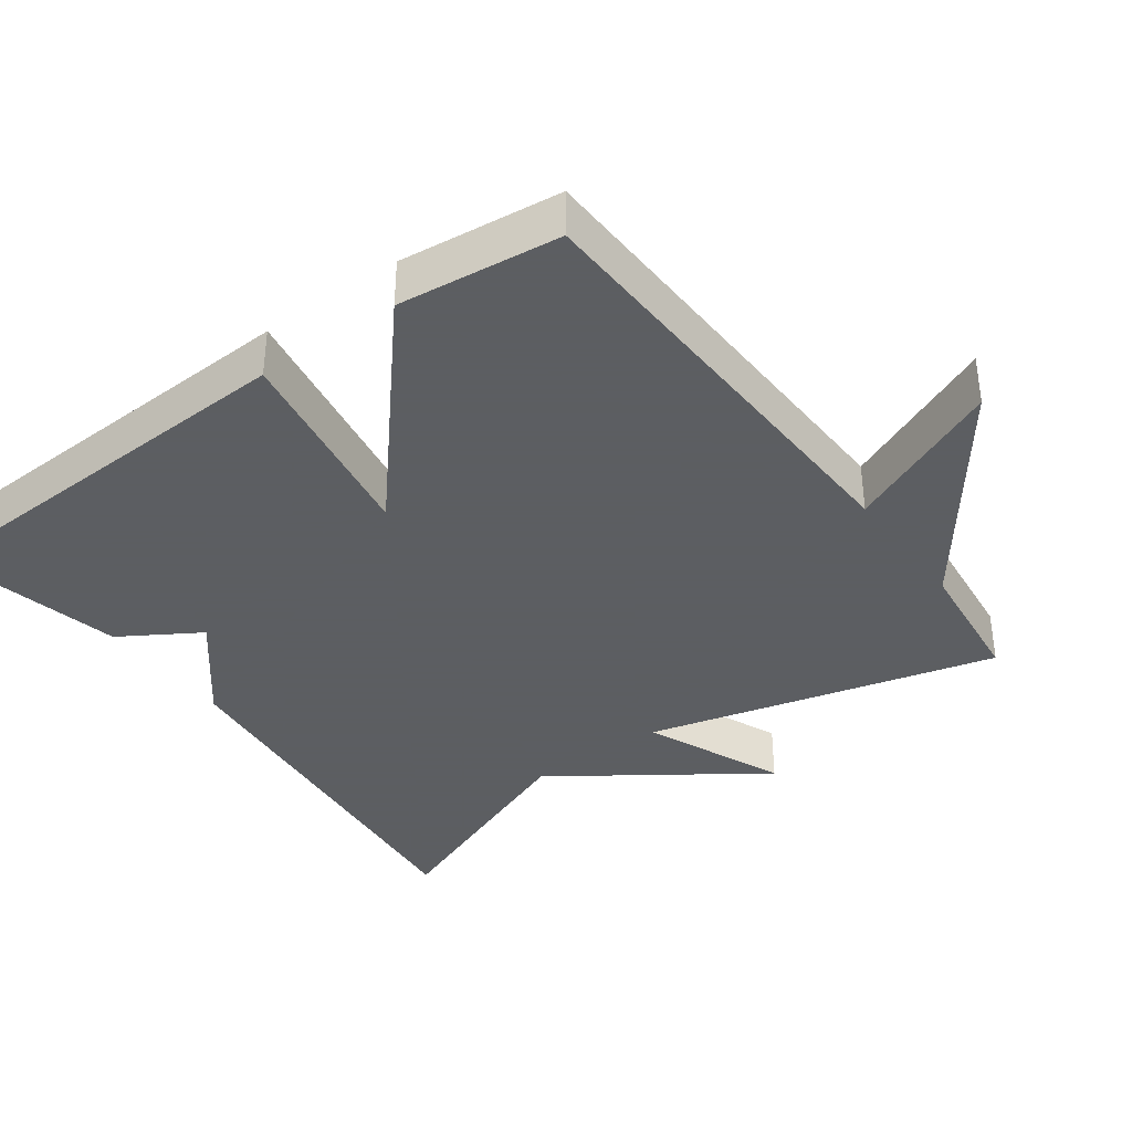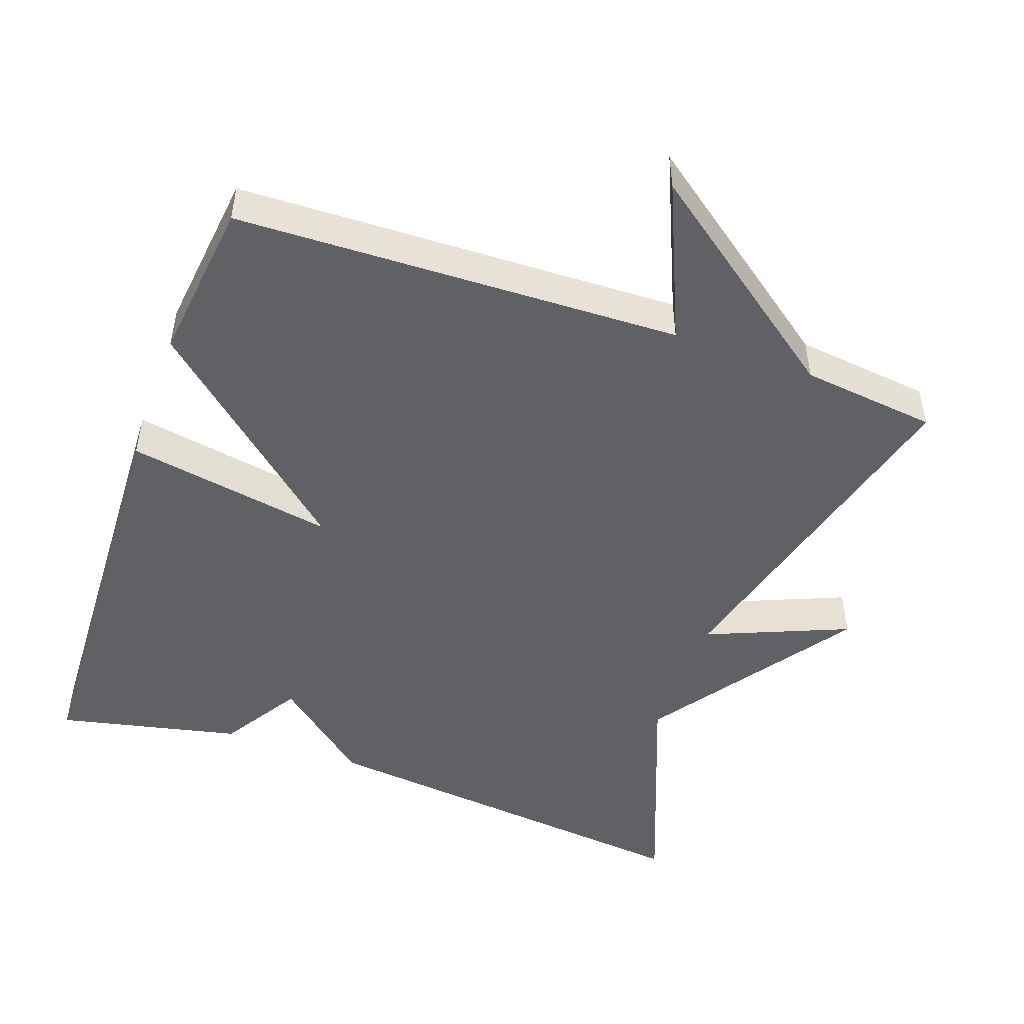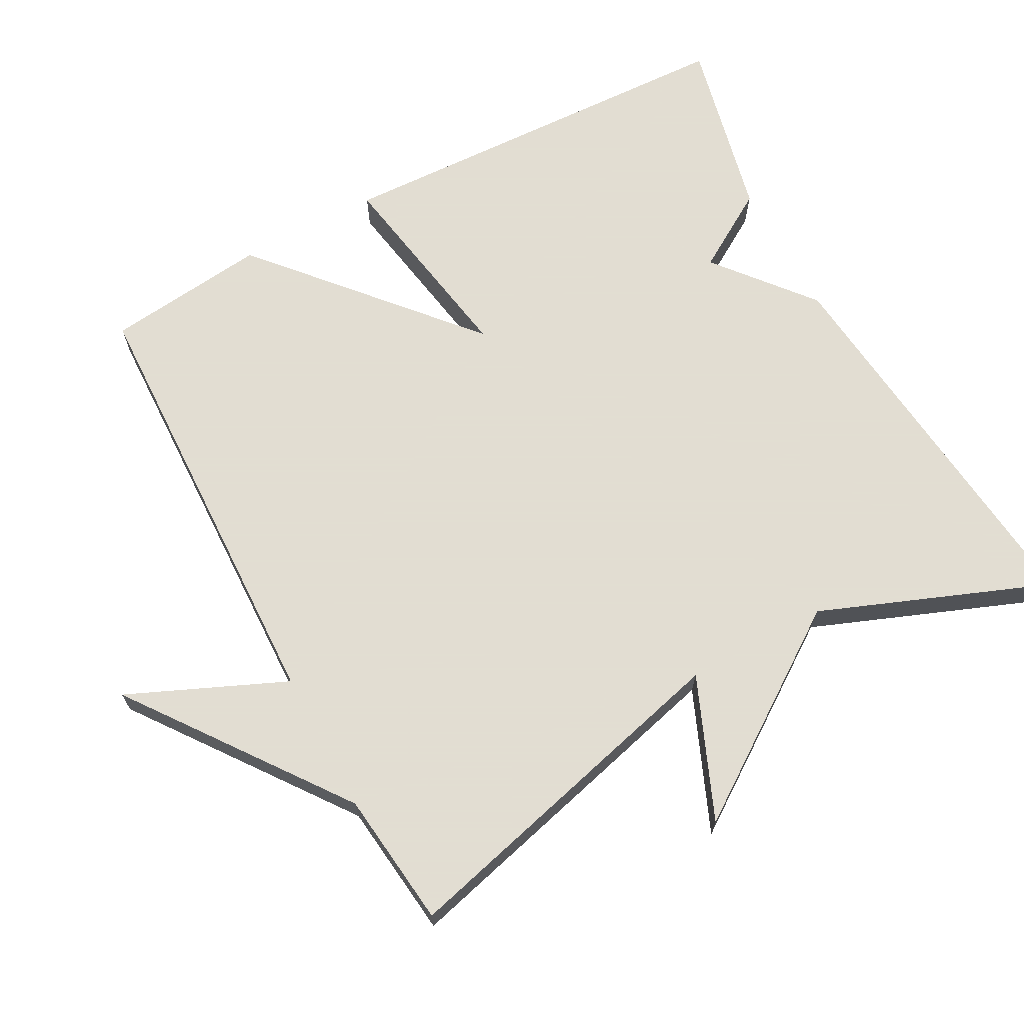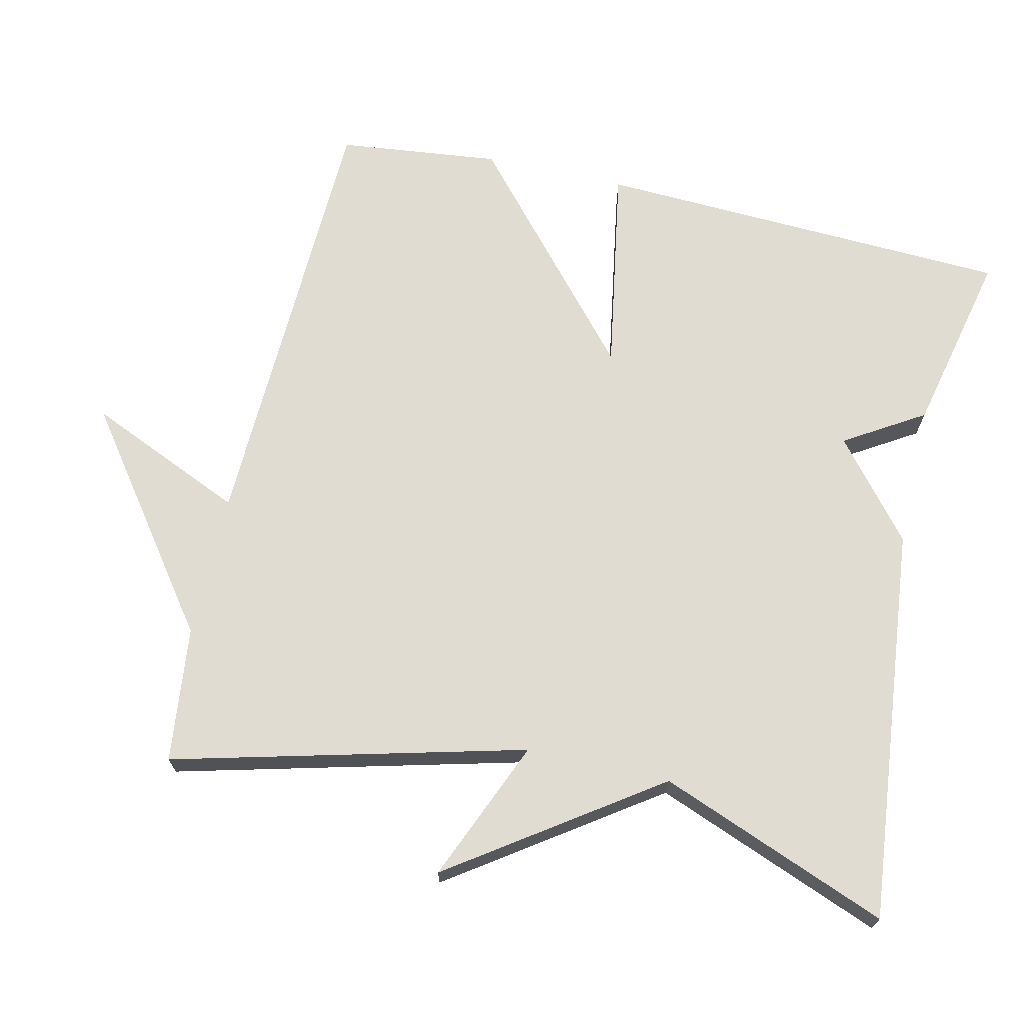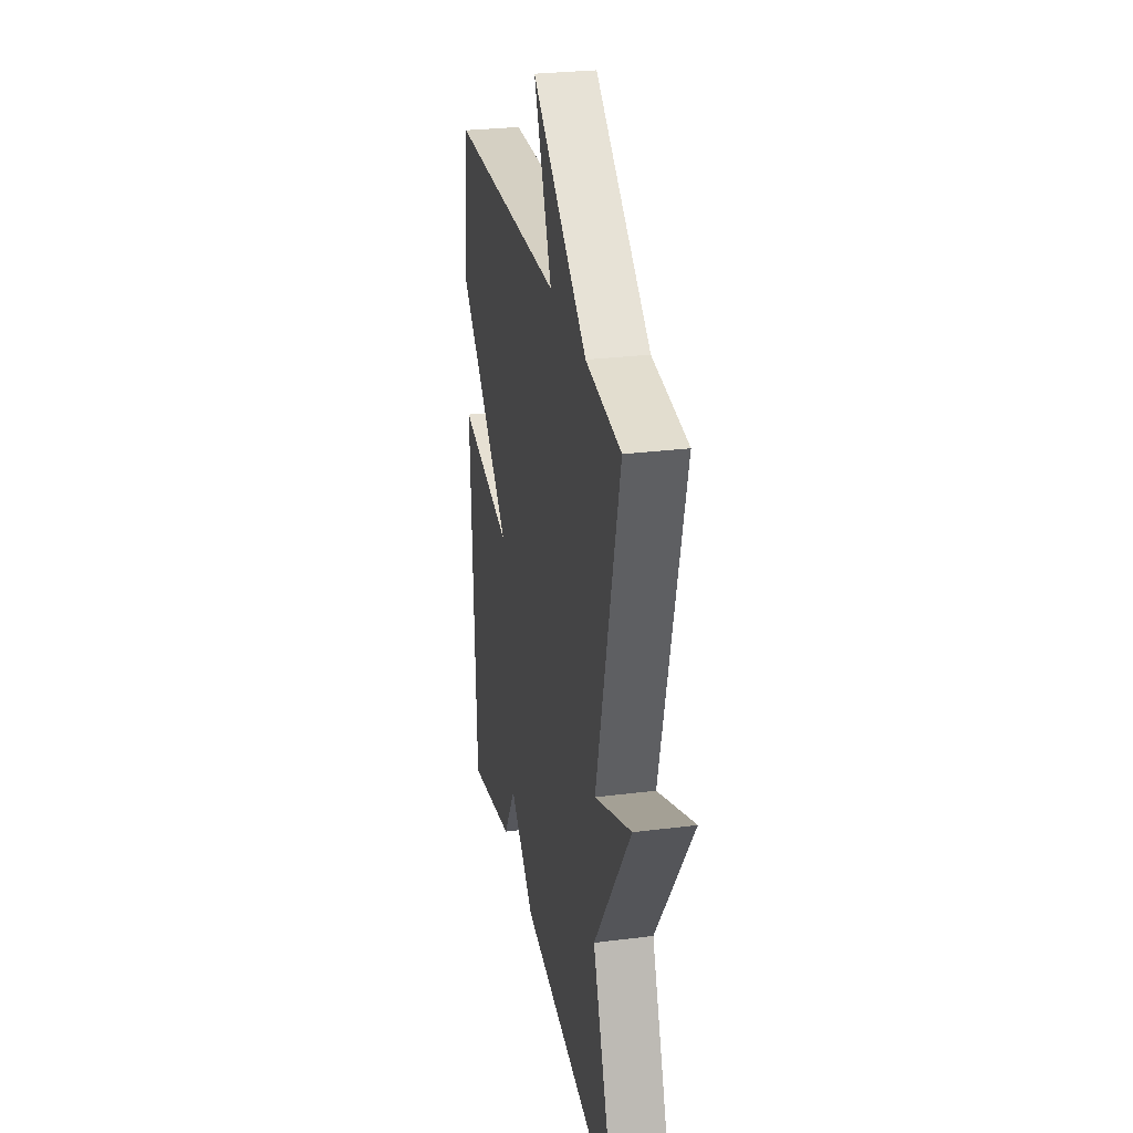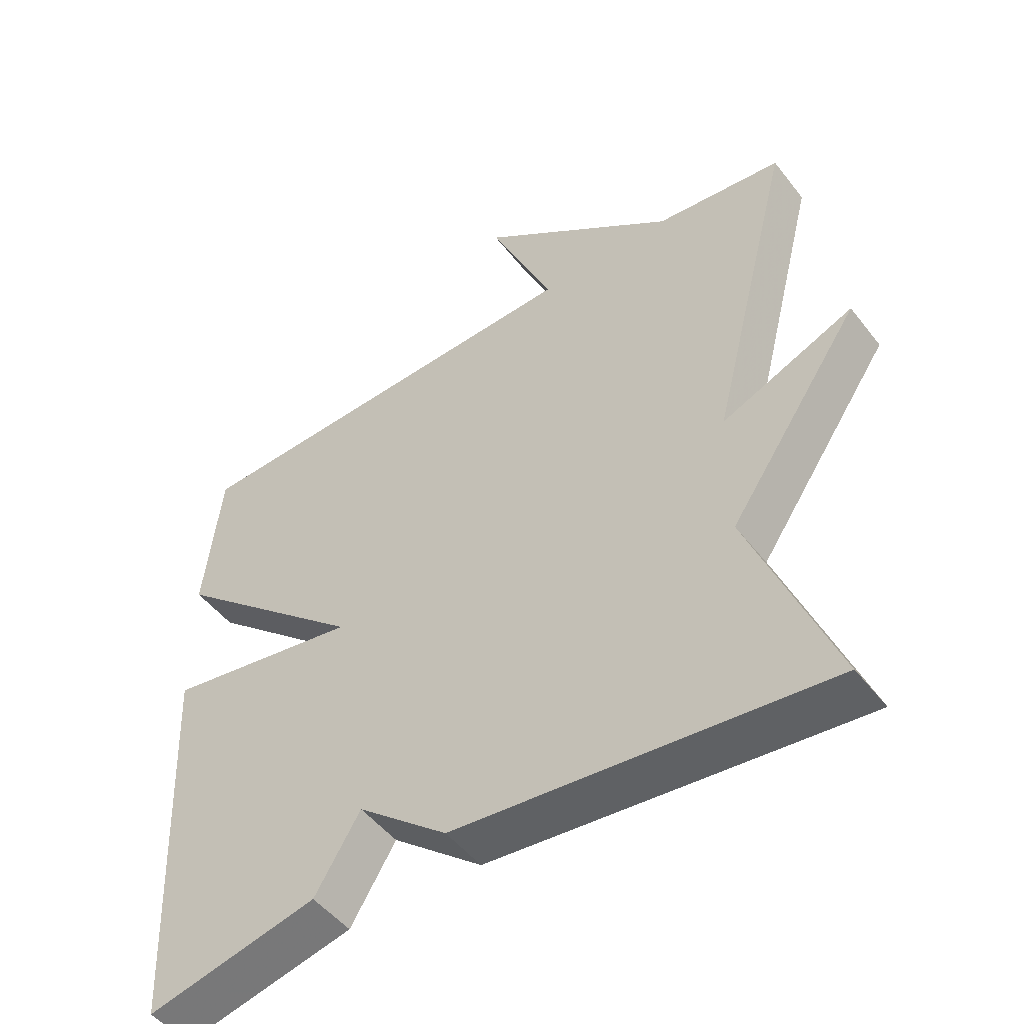
<metadata>
{"format":"obj","ext":"obj","renderer":"f3d","projection":"perspective","resolution":1024,"background":"white","views":[{"elev":-37.4,"azim":-53.9,"up":"+Y"},{"elev":-48.8,"azim":-19.8,"up":"+Y"},{"elev":68.1,"azim":61.6,"up":"+Y"},{"elev":69.3,"azim":102.8,"up":"+Y"},{"elev":28.2,"azim":79.2,"up":"+Z"},{"elev":-49.4,"azim":36.2,"up":"+Z"}]}
</metadata>
<code>
v -0.5 0.07 0.5
v 0.113 0.07 0.521
v 0.018 0.07 0.738
v 0.313 0.07 0.521
v 0.5 0.07 0.5
v 0.376 0.07 0.016
v 0.571 0.07 0.098
v 0.376 0.07 -0.184
v 0.5 0.07 -0.5
v -0.048 0.07 -0.443
v -0.181 0.07 -0.334
v -0.248 0.07 -0.443
v -0.5 0.07 -0.5
v -0.525 0.07 0.076
v -0.238 0.07 0.027
v -0.525 0.07 0.276
v -0.5 0 0.5
v 0.113 0 0.521
v 0.018 0 0.738
v 0.313 0 0.521
v 0.5 0 0.5
v 0.376 0 0.016
v 0.571 0 0.098
v 0.376 0 -0.184
v 0.5 0 -0.5
v -0.048 0 -0.443
v -0.181 0 -0.334
v -0.248 0 -0.443
v -0.5 0 -0.5
v -0.525 0 0.076
v -0.238 0 0.027
v -0.525 0 0.276
f 15 16 1 2
f 13 14 15
f 12 13 15
f 11 12 15
f 10 11 15
f 9 10 15
f 8 9 15
f 8 15 2
f 6 7 8
f 6 8 2
f 4 5 6 2
f 2 3 4
f 18 17 32 31
f 31 30 29
f 31 29 28
f 31 28 27
f 31 27 26
f 31 26 25
f 31 25 24
f 18 31 24
f 24 23 22
f 18 24 22
f 18 22 21 20
f 20 19 18
f 1 17 18 2
f 2 18 19 3
f 3 19 20 4
f 4 20 21 5
f 5 21 22 6
f 6 22 23 7
f 7 23 24 8
f 8 24 25 9
f 9 25 26 10
f 10 26 27 11
f 11 27 28 12
f 12 28 29 13
f 13 29 30 14
f 14 30 31 15
f 15 31 32 16
f 16 32 17 1

</code>
